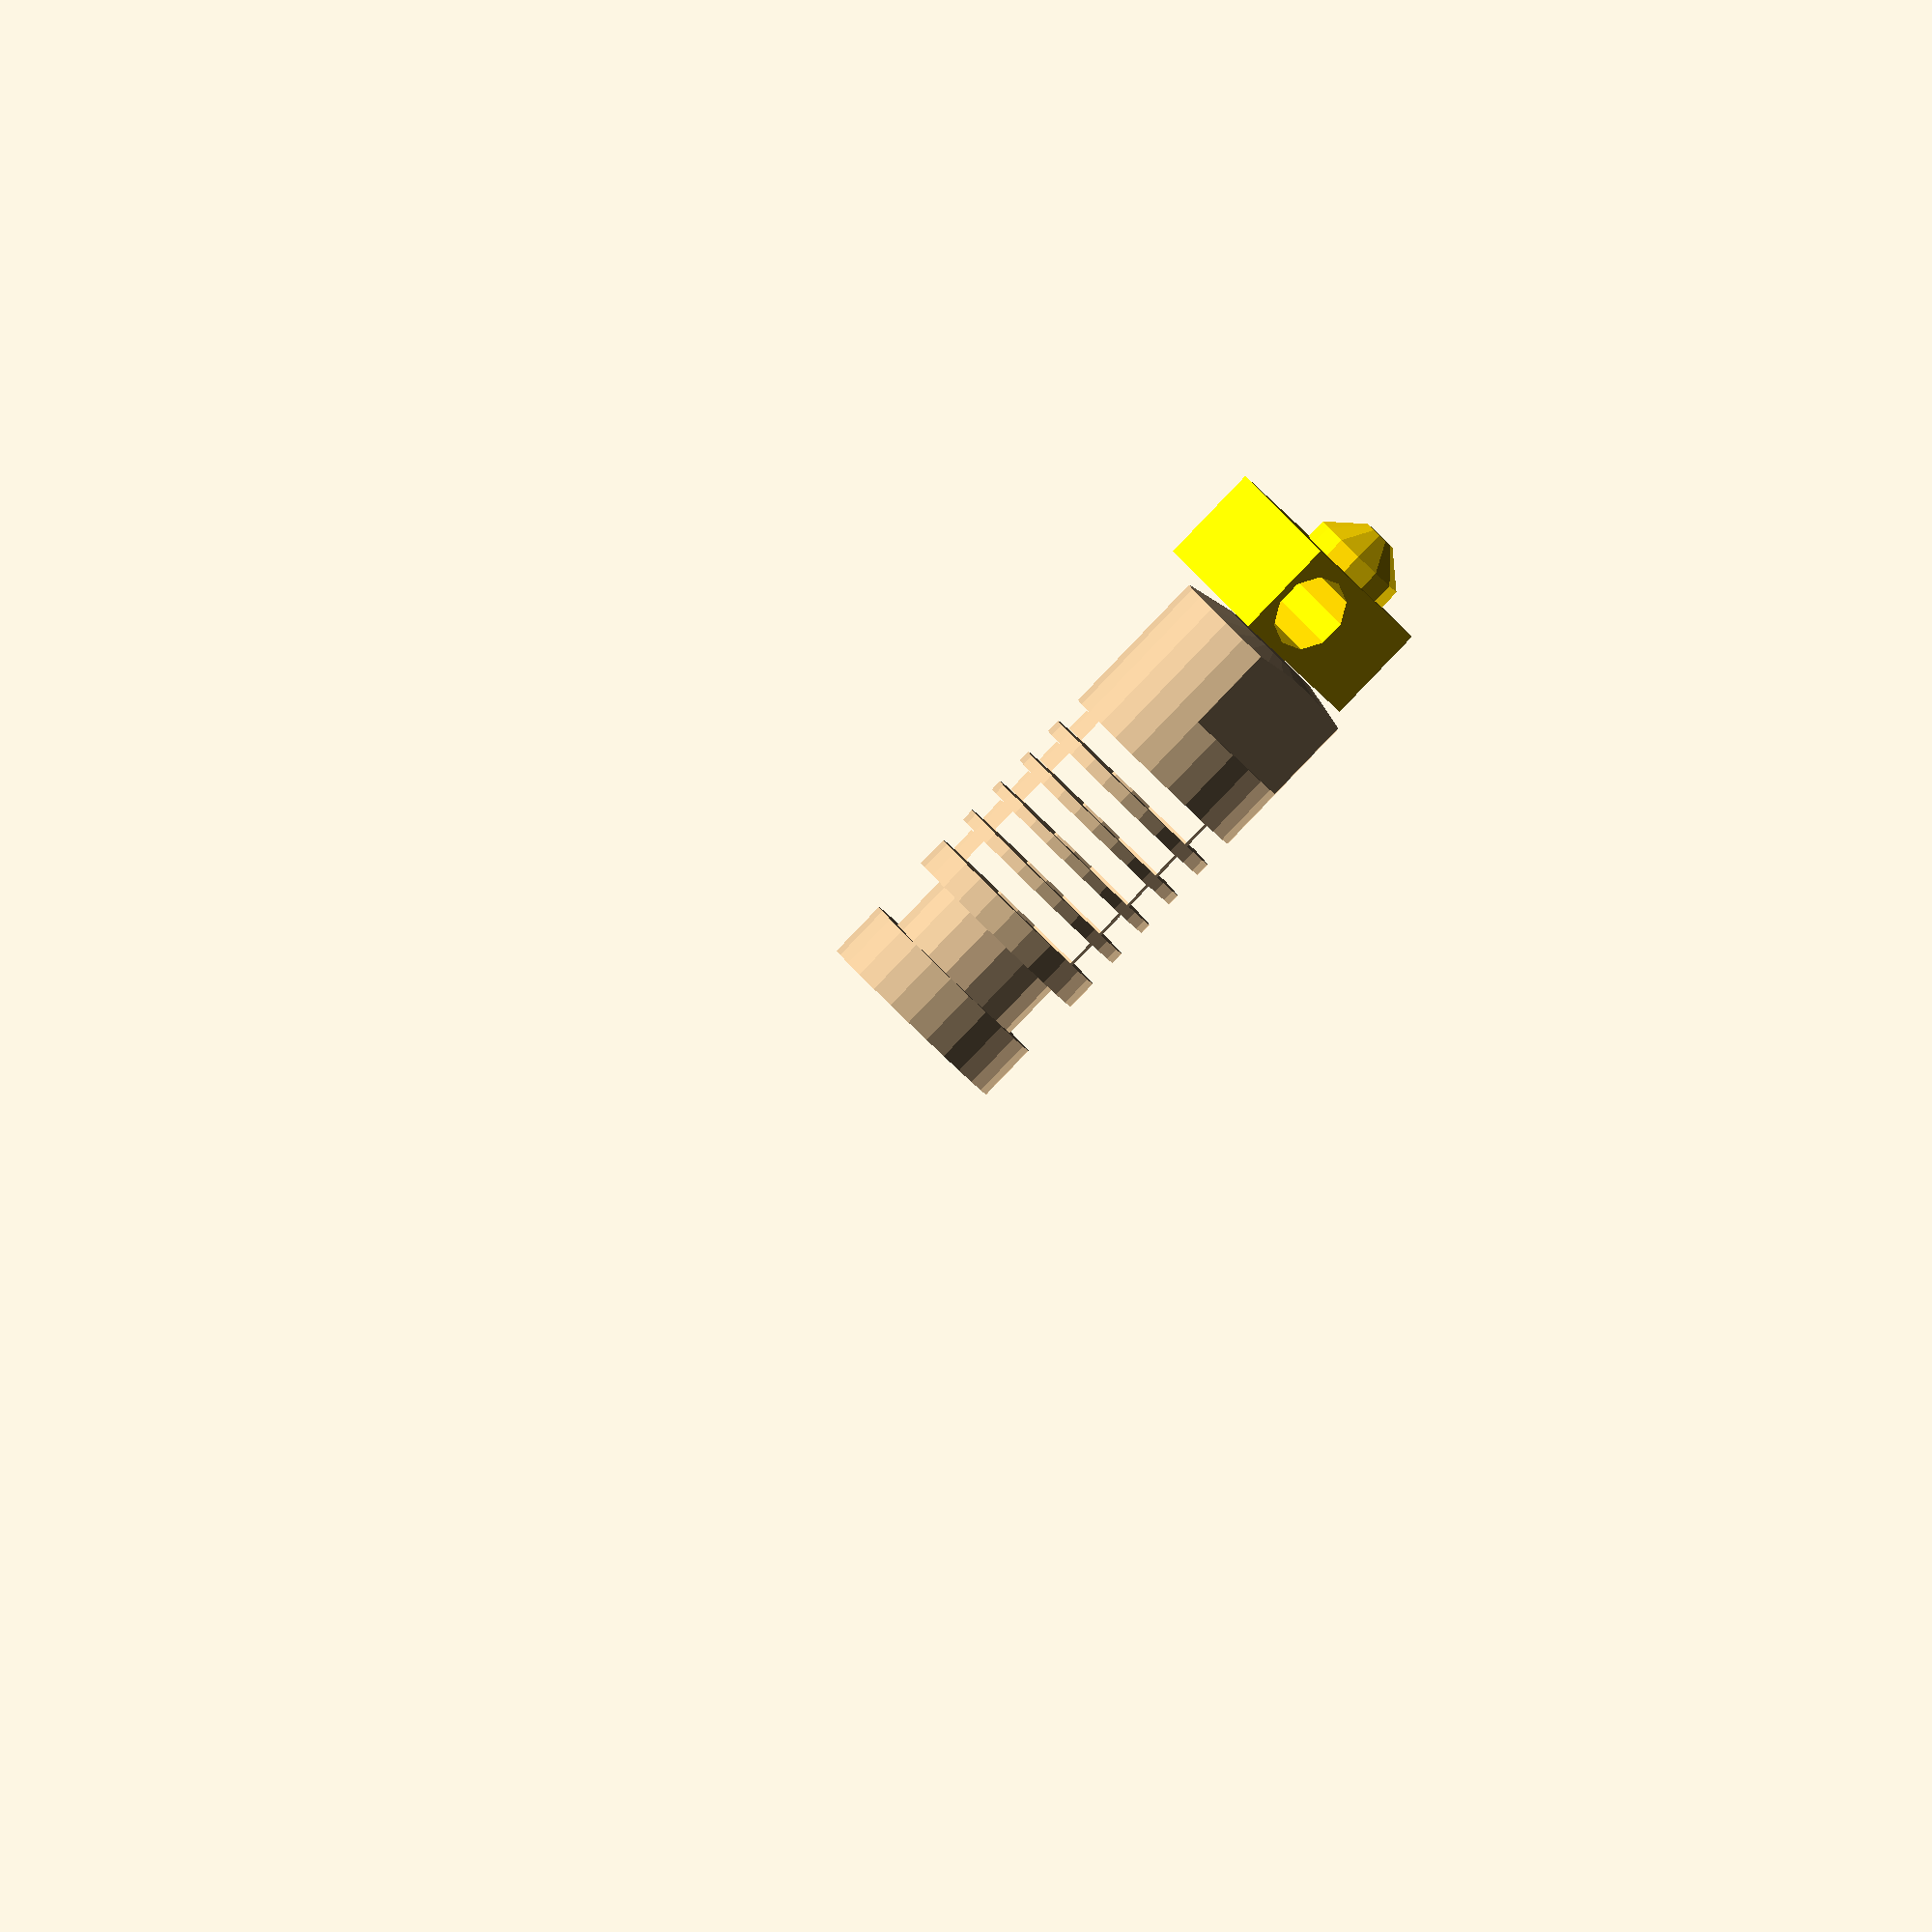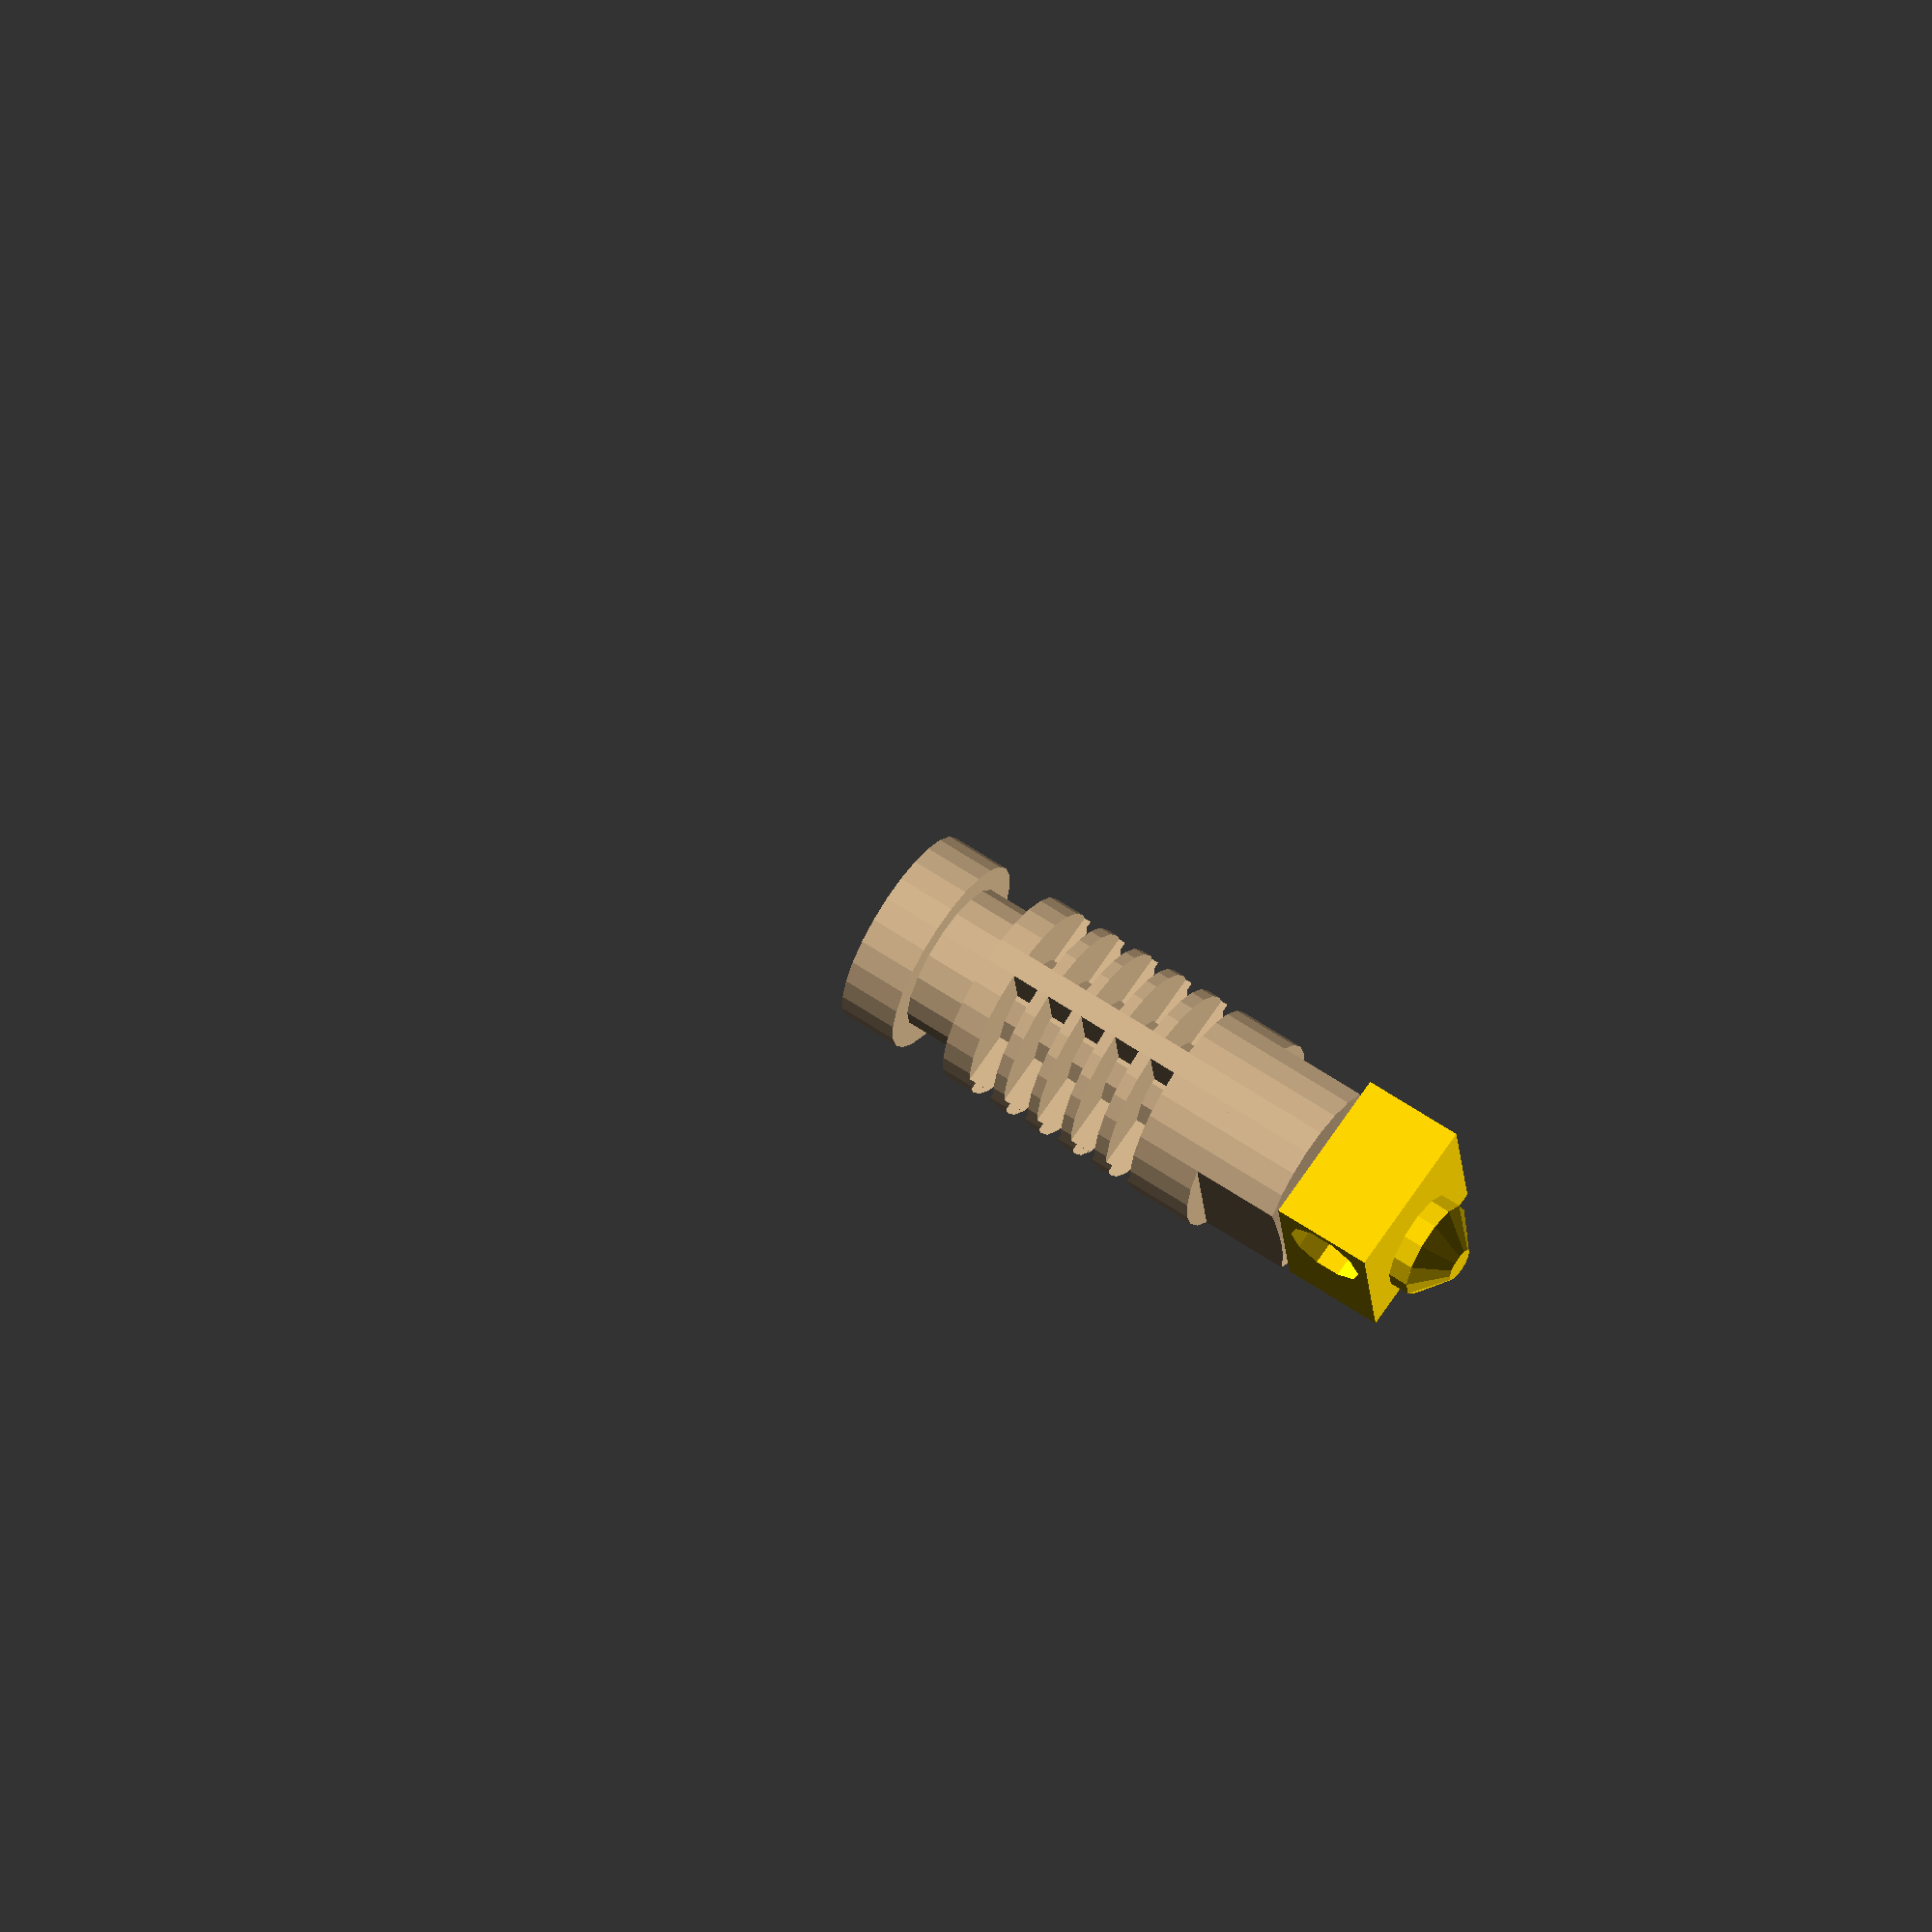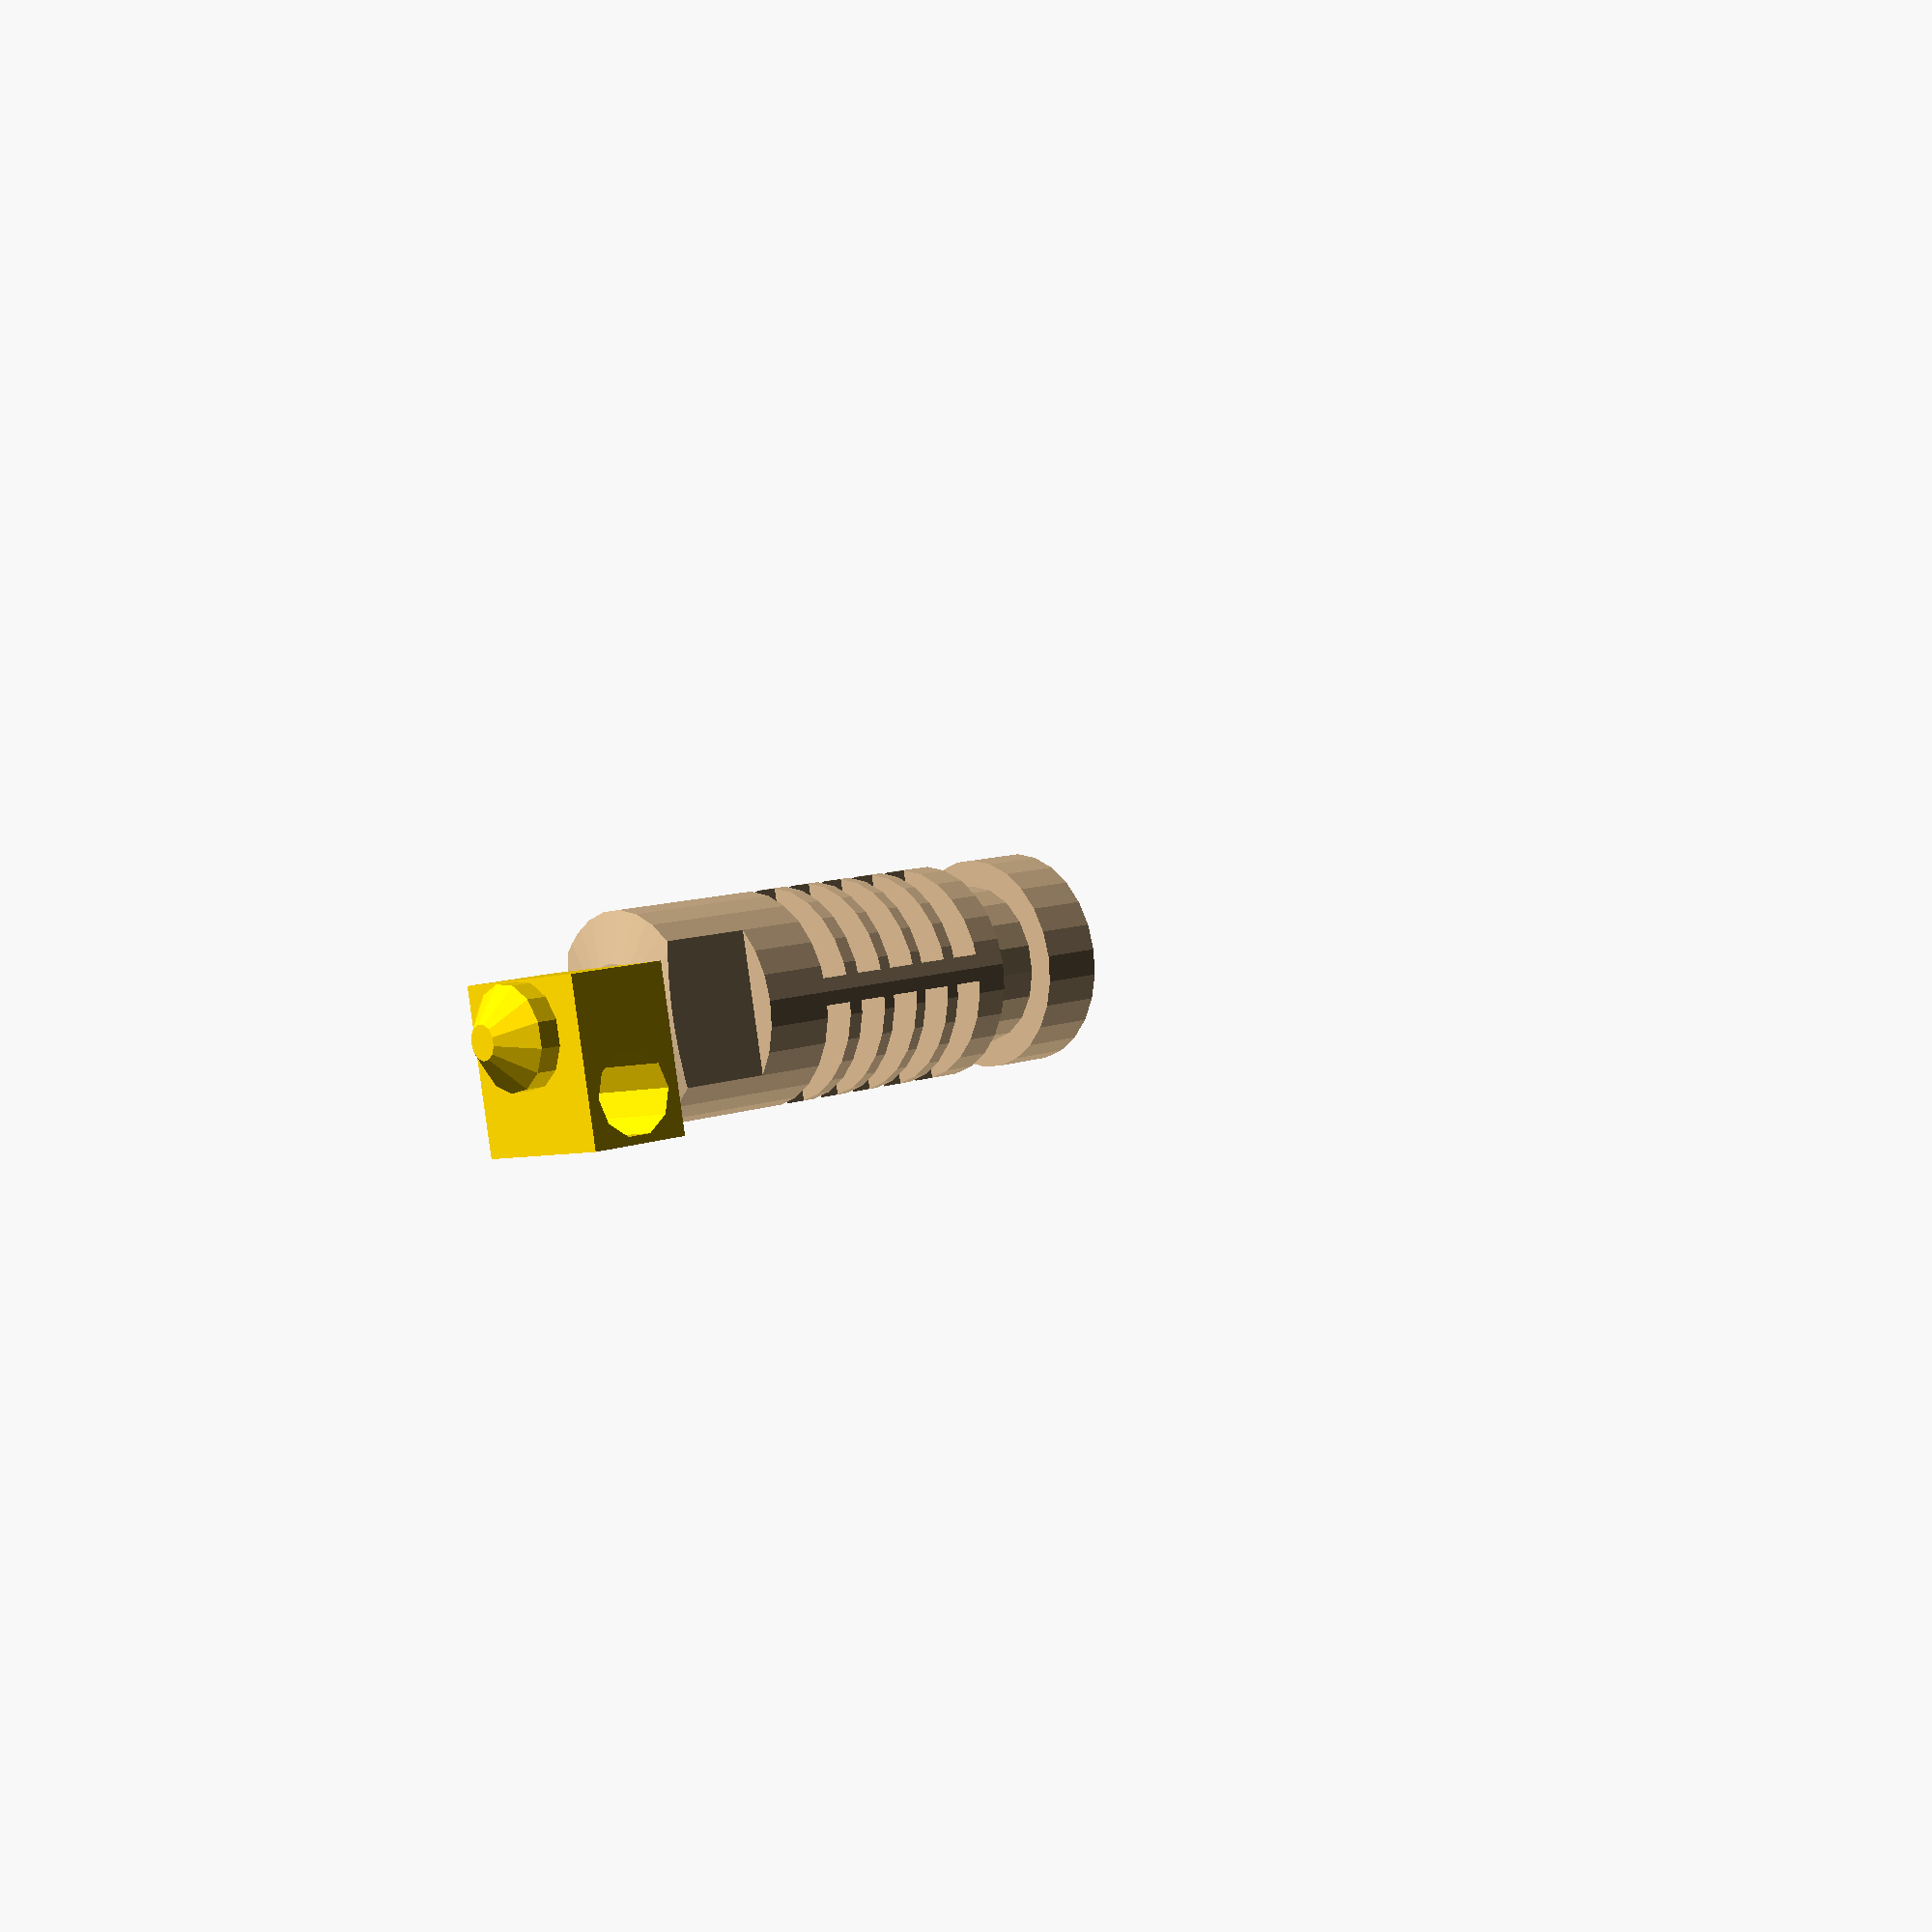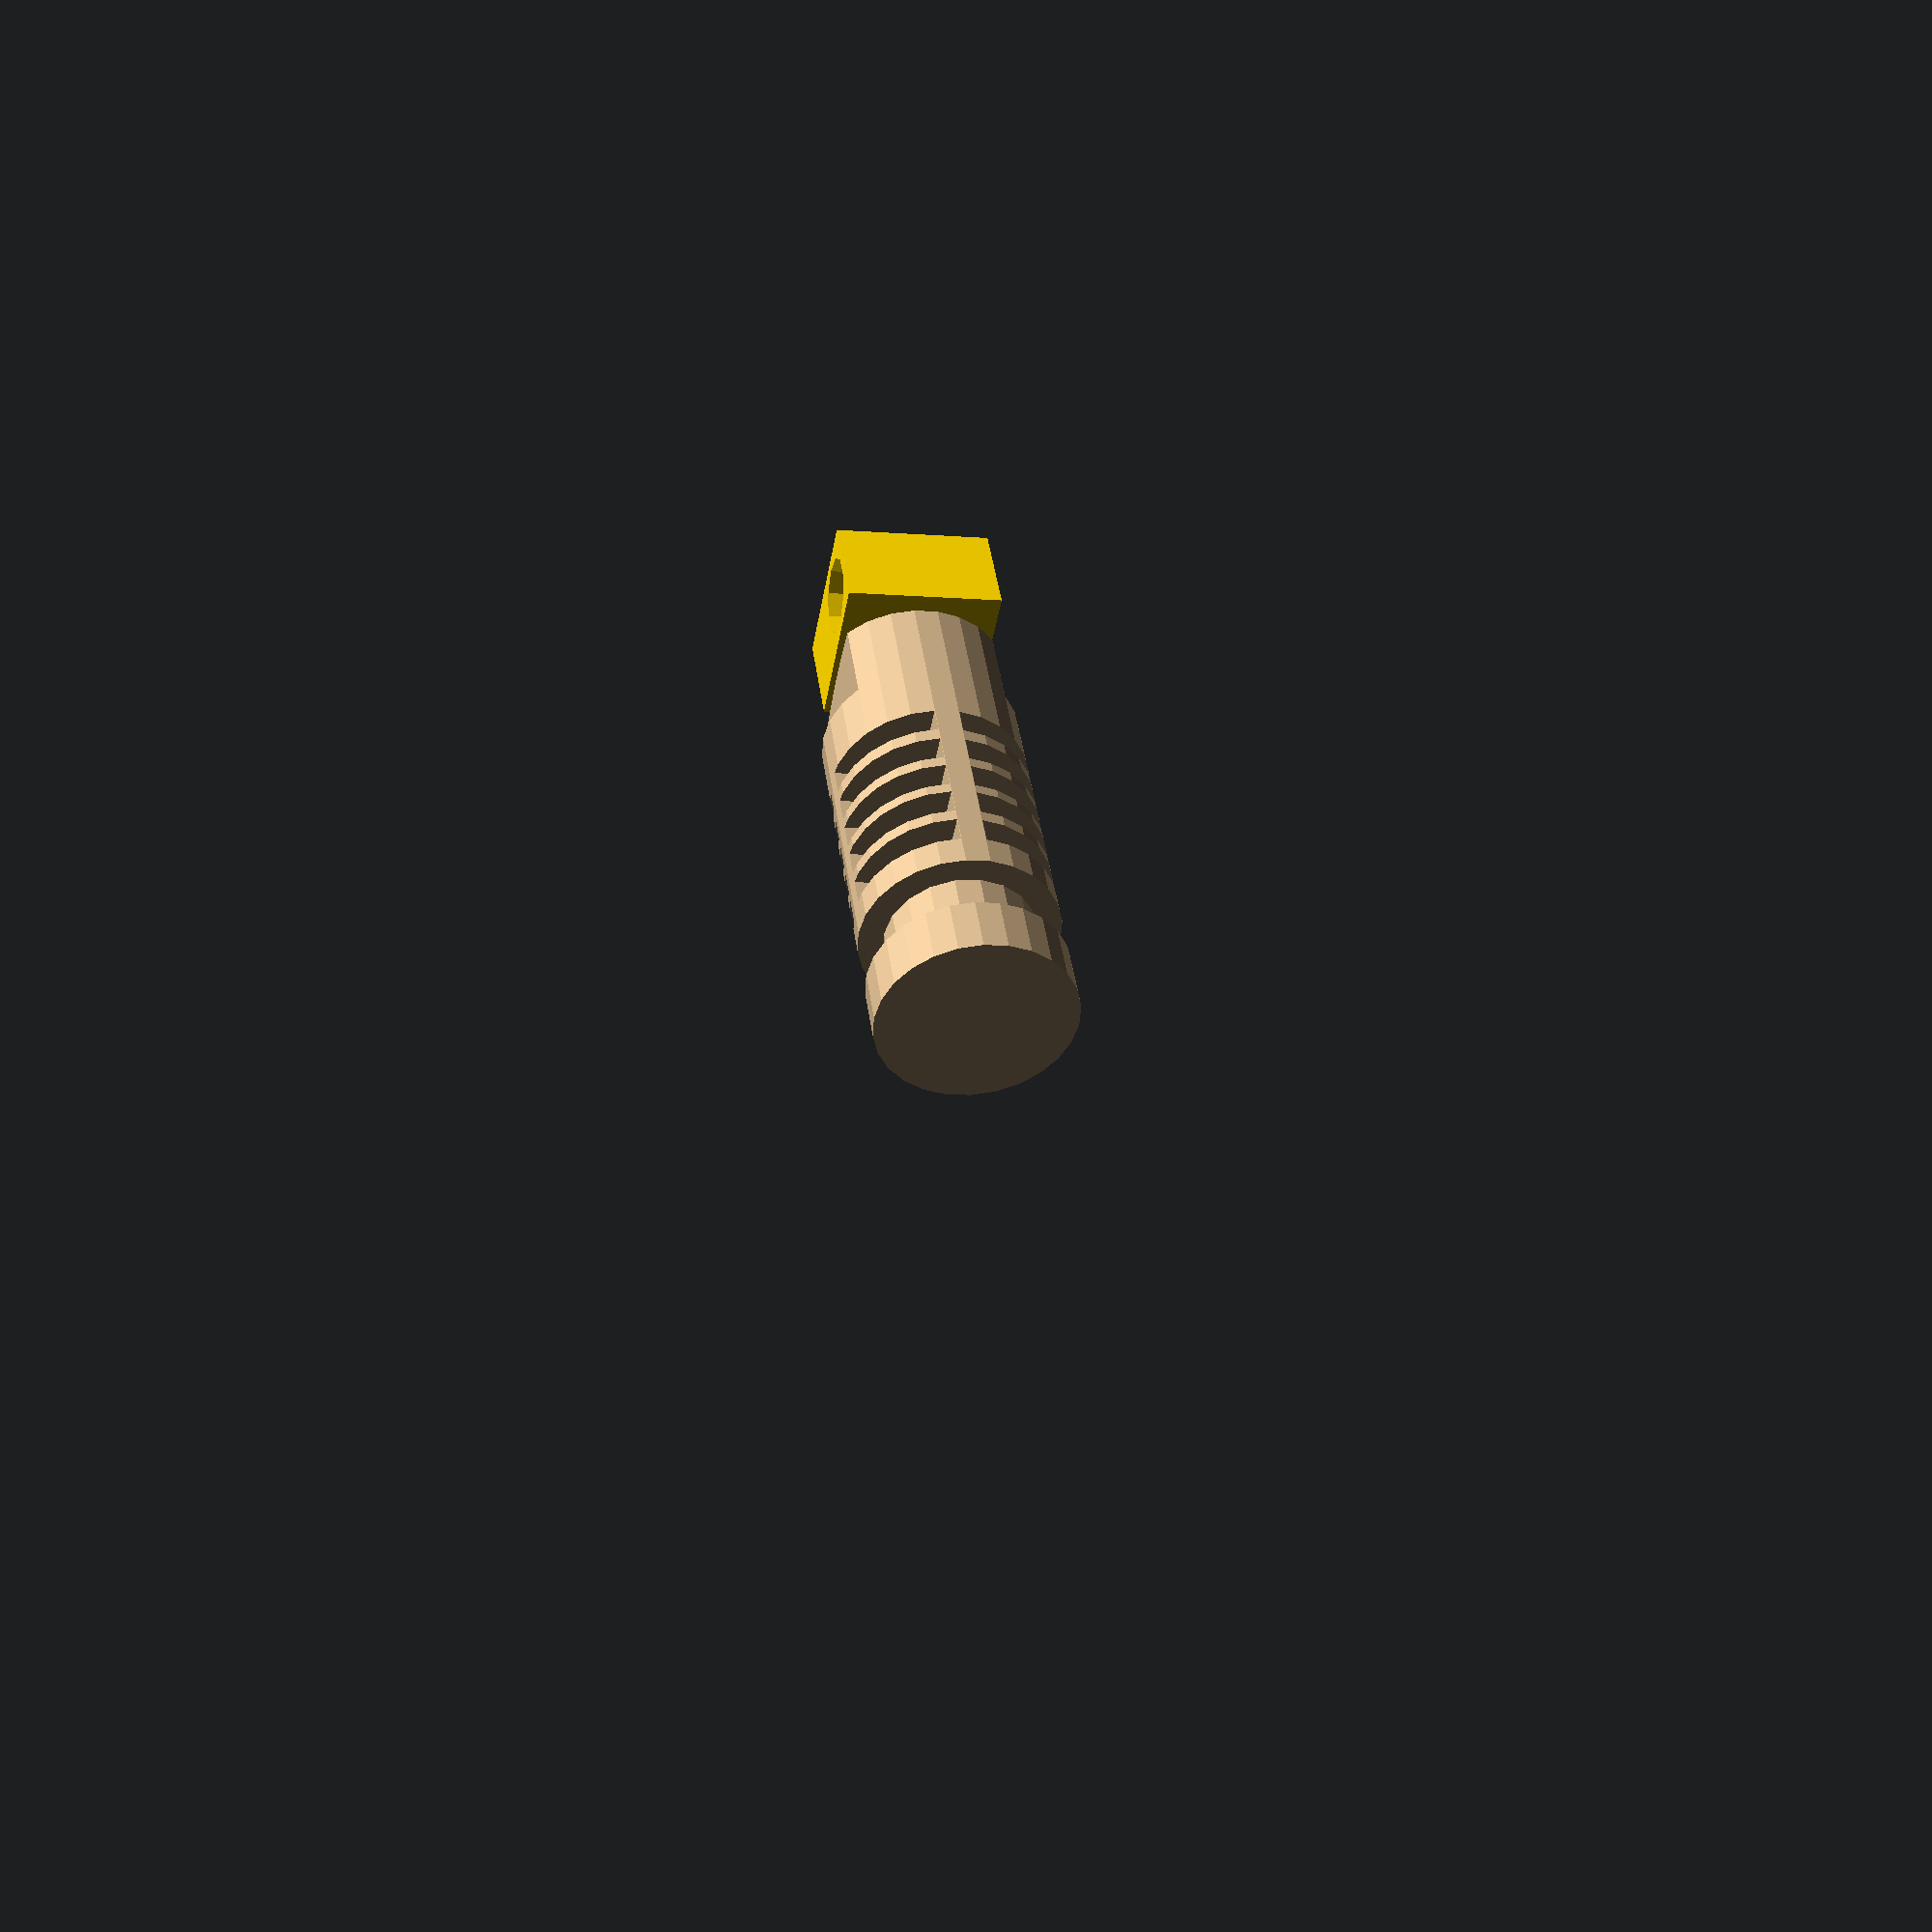
<openscad>

// Determine if MultiPartMode is enabled - if not, render the part automatically
// and enable support material (if it is defined)

if (MultiPartMode == undef) {
	MultiPartMode = false;
	EnableSupport = true;
	
	hotend_jhead();
} else {
	EnableSupport = false;
}


module hotend_jhead() {
	color("Tan")
	translate([0,0,0])
		jhead_plastic_body();
		
	color("Gold")
	translate([0,0,40])
		jhead_brass_nozzle();
}

module jhead_plastic_body() {
	intersection() {
	difference() {
		cylinder(h=40,r=8);
		translate([0,0,4.67]) jhead_groovemount_cutout();
	
		// add the wrench flats
		translate([0,0,32]) jhead_wrench_cutout();
		
		// add (crappy) cooling grooves
		translate([0,0,11.80]) jhead_cooling_cutout();
		translate([0,0,15.00]) jhead_cooling_cutout();
		translate([0,0,18.07]) jhead_cooling_cutout();
		translate([0,0,21.20]) jhead_cooling_cutout();
		translate([0,0,24.50]) jhead_cooling_cutout();
	}
	// get the rounded bit at the end
	sphere(r=40);
	}
}

module jhead_groovemount_cutout() {
	difference() {
		cylinder(h=4.67,r=10);
		cylinder(h=4.67,r=6);
	}
}

module jhead_wrench_cutout() {
	difference() {
		translate([-10,-10,0]) cube([20,20,8]);
		translate([-6,-10,0])  cube([12,20,8]);
	}
}

module jhead_cooling_cutout() {
	render() difference() {
		difference() {
			cylinder(h=2.20,r=10);		
			translate([-1,-10,0]) cube([2,20,2.2]);
			translate([-10,-1,0]) cube([20,2,2.2]);
		}
		cylinder(h=2.20,r=3.9);
	}
}

module jhead_brass_nozzle() { 
	// heater body 12.65 x 12.65 x 8
	//
	//
	difference() {
	union() {
	// draw the cylinder and cap it with the nozzle
	translate([0,0,0])     cylinder(h=9.60, r=3.95);
	translate([0,0,9.6])   cylinder(h=2.25, r1=3.95, r2=1.33);
	translate([-6.3,-4,0]) cube([12.6,12.6,8]);
	}
	translate([6.4,5,4]) rotate([0,270,0]) cylinder(h=12.8,r=3.125);
	}
}
</openscad>
<views>
elev=88.5 azim=230.7 roll=316.1 proj=o view=wireframe
elev=117.4 azim=173.1 roll=235.7 proj=o view=solid
elev=349.8 azim=168.3 roll=48.1 proj=p view=solid
elev=135.6 azim=169.6 roll=8.1 proj=p view=solid
</views>
